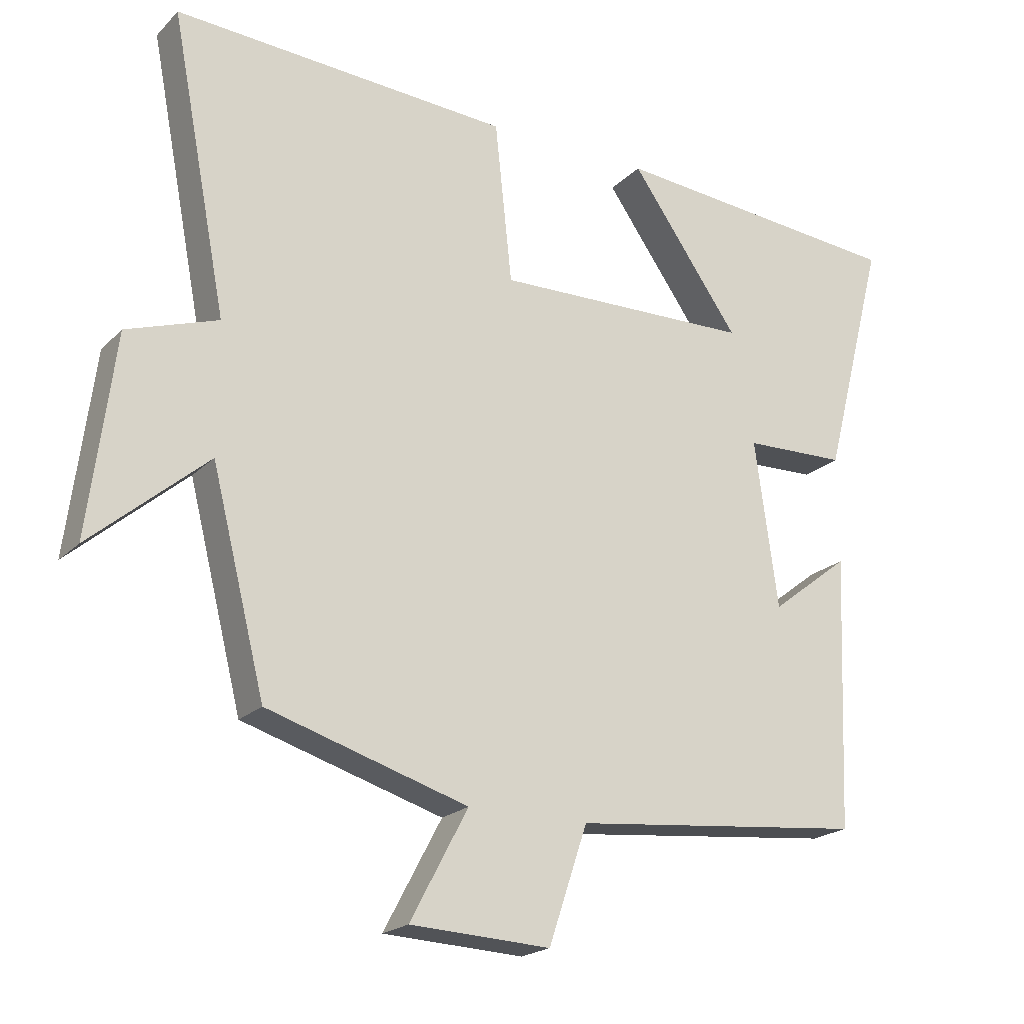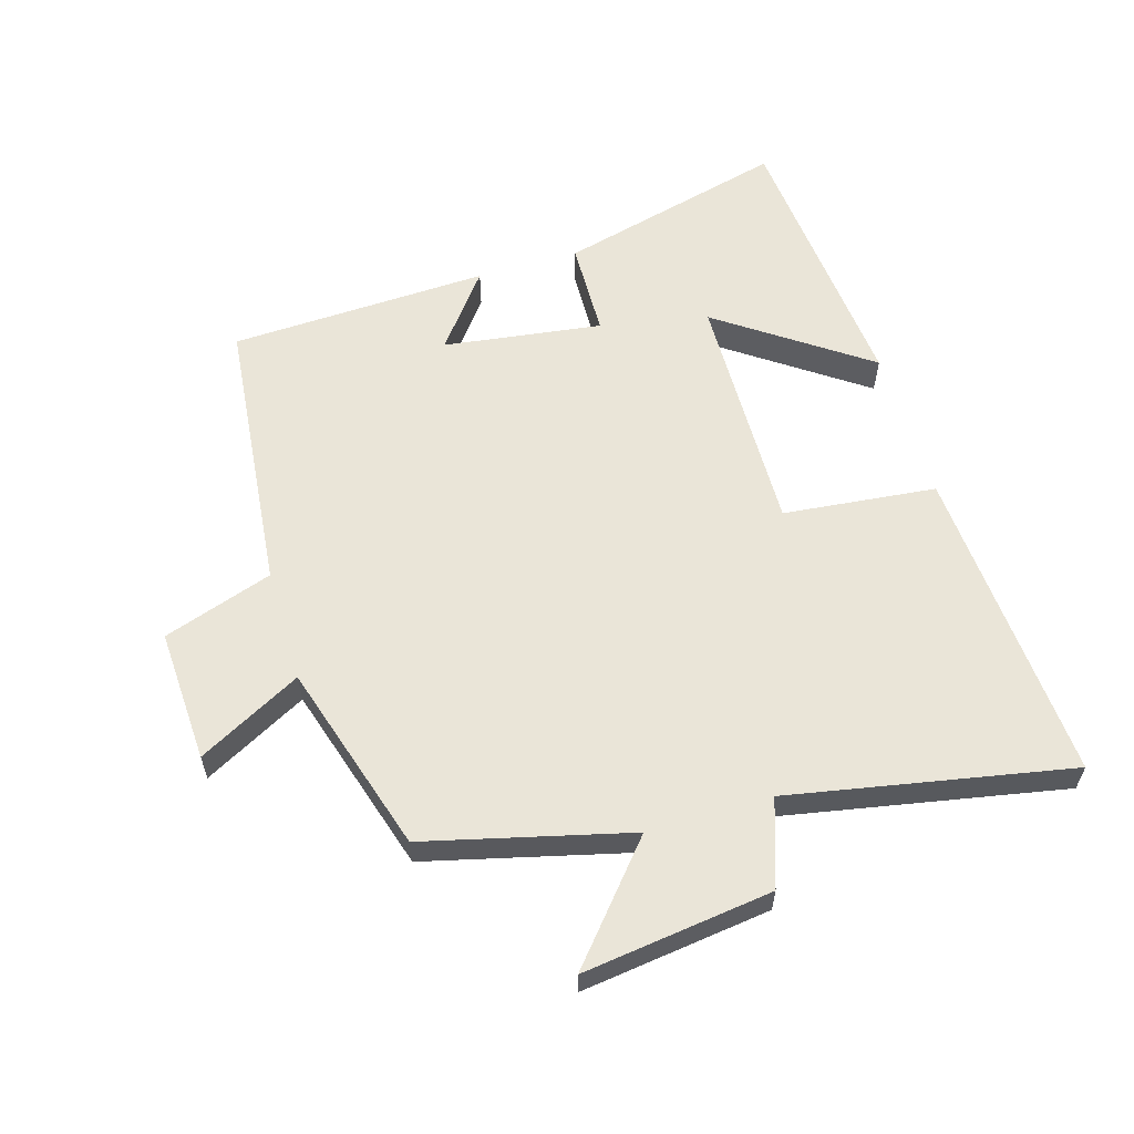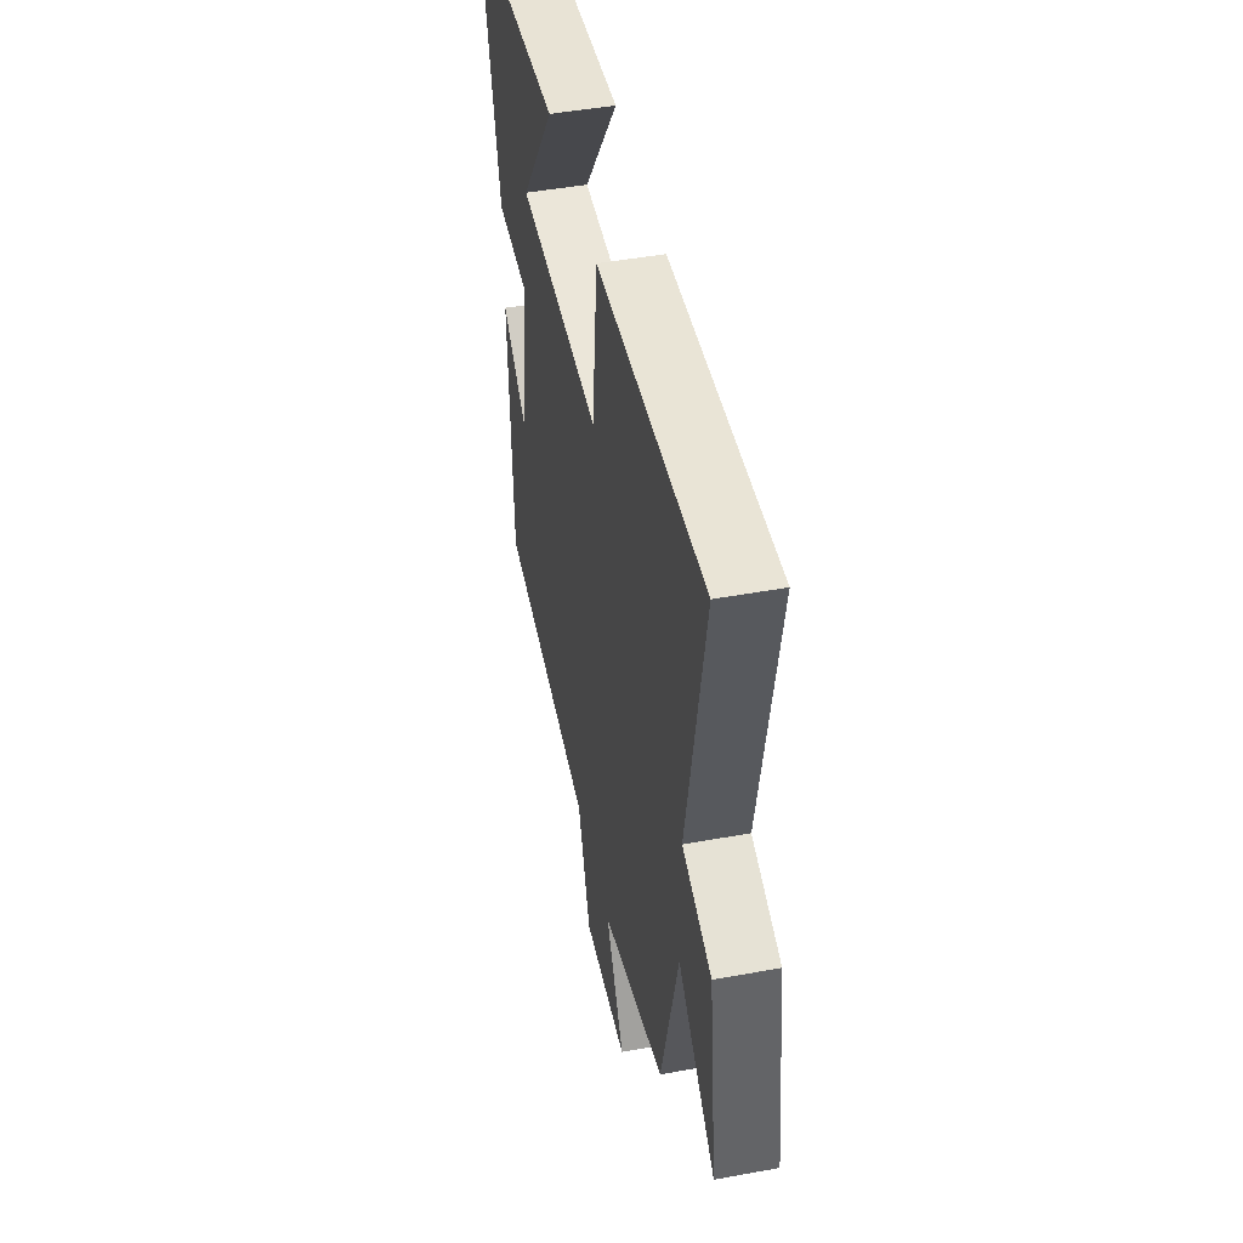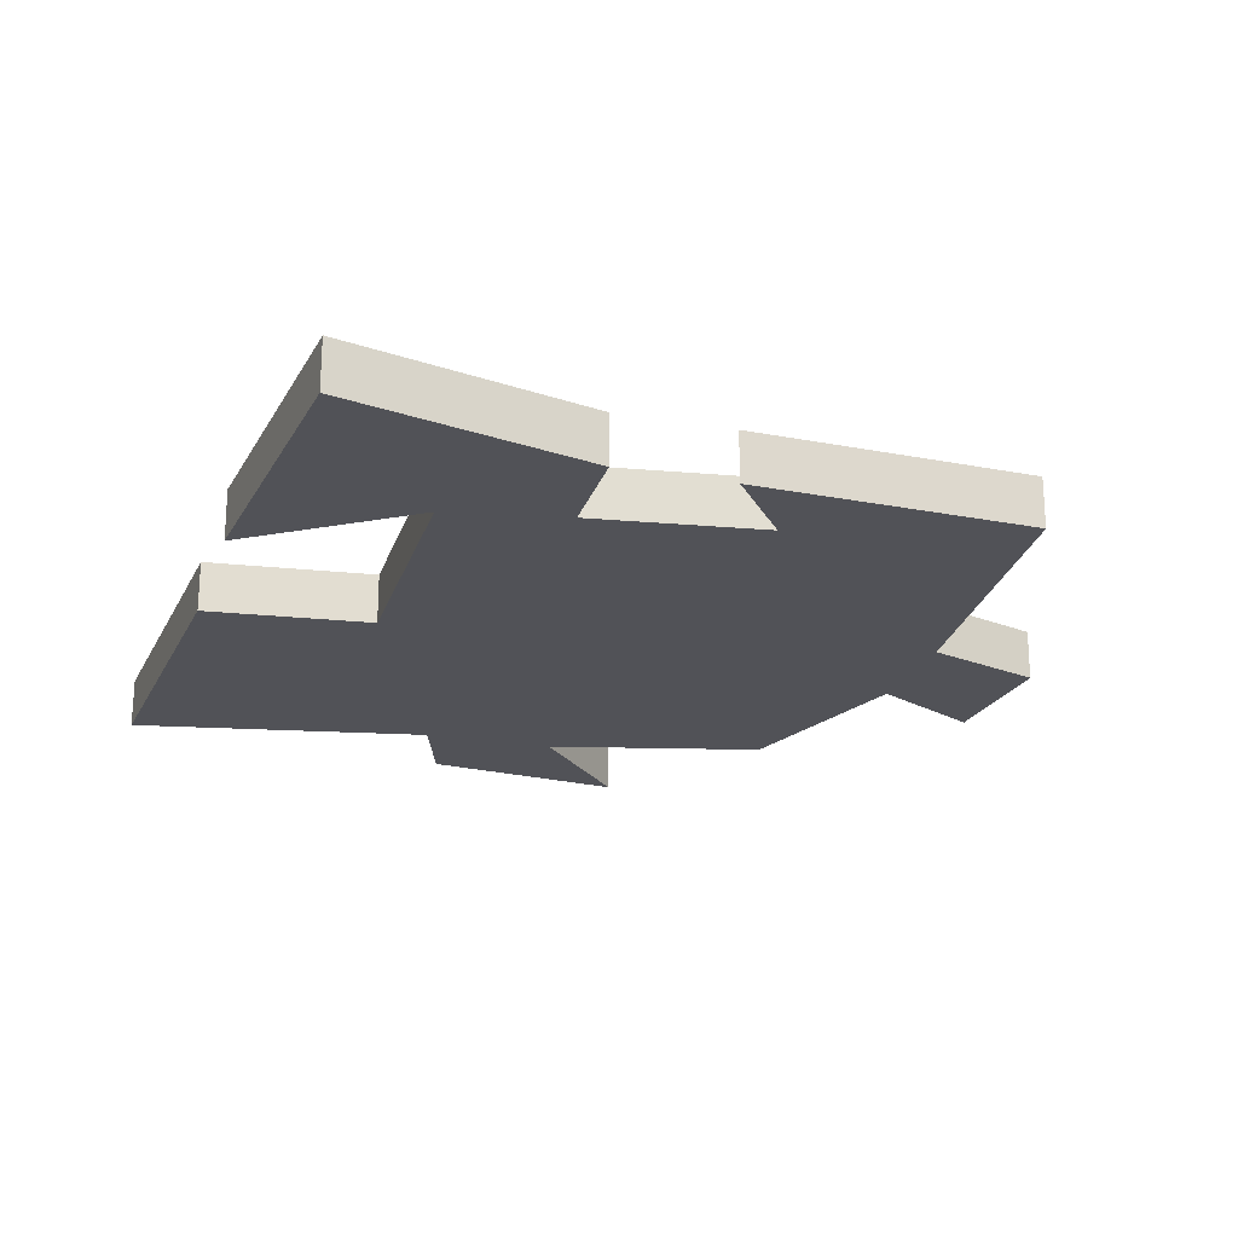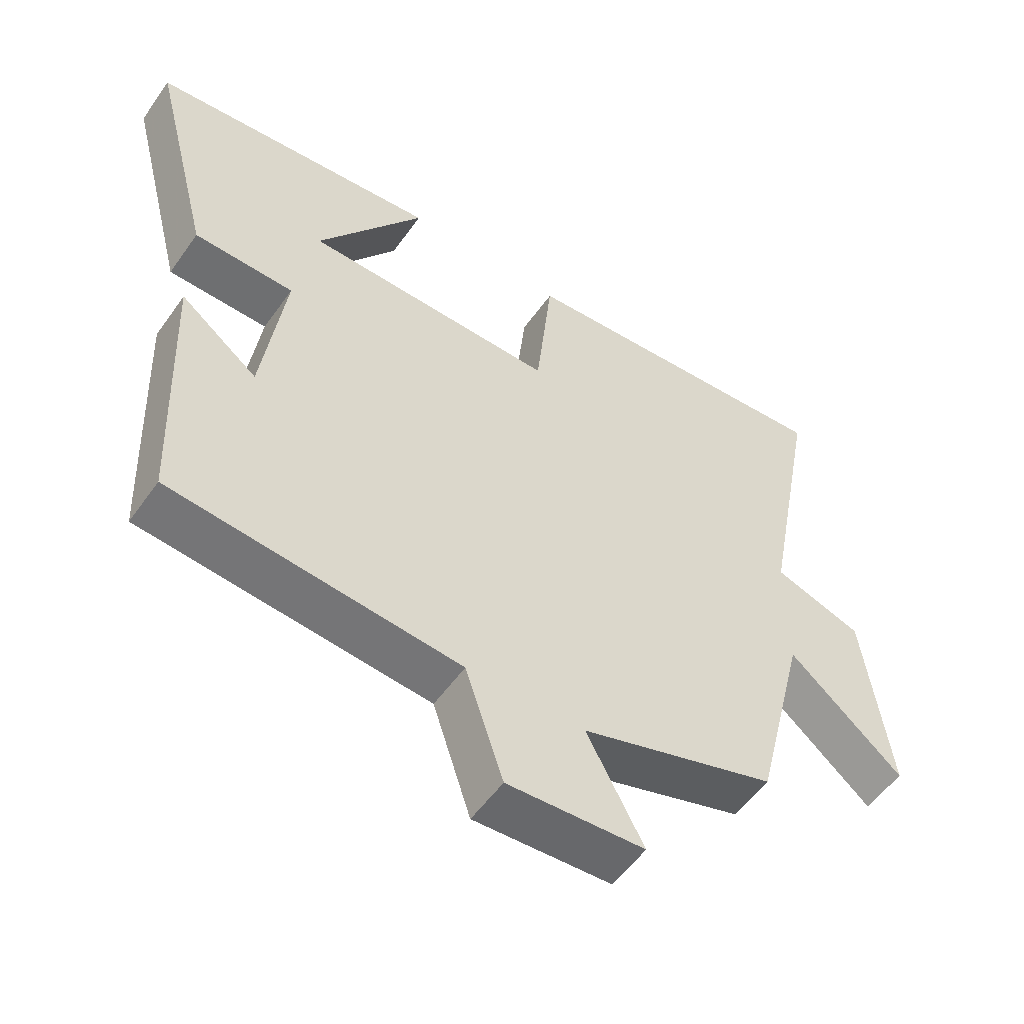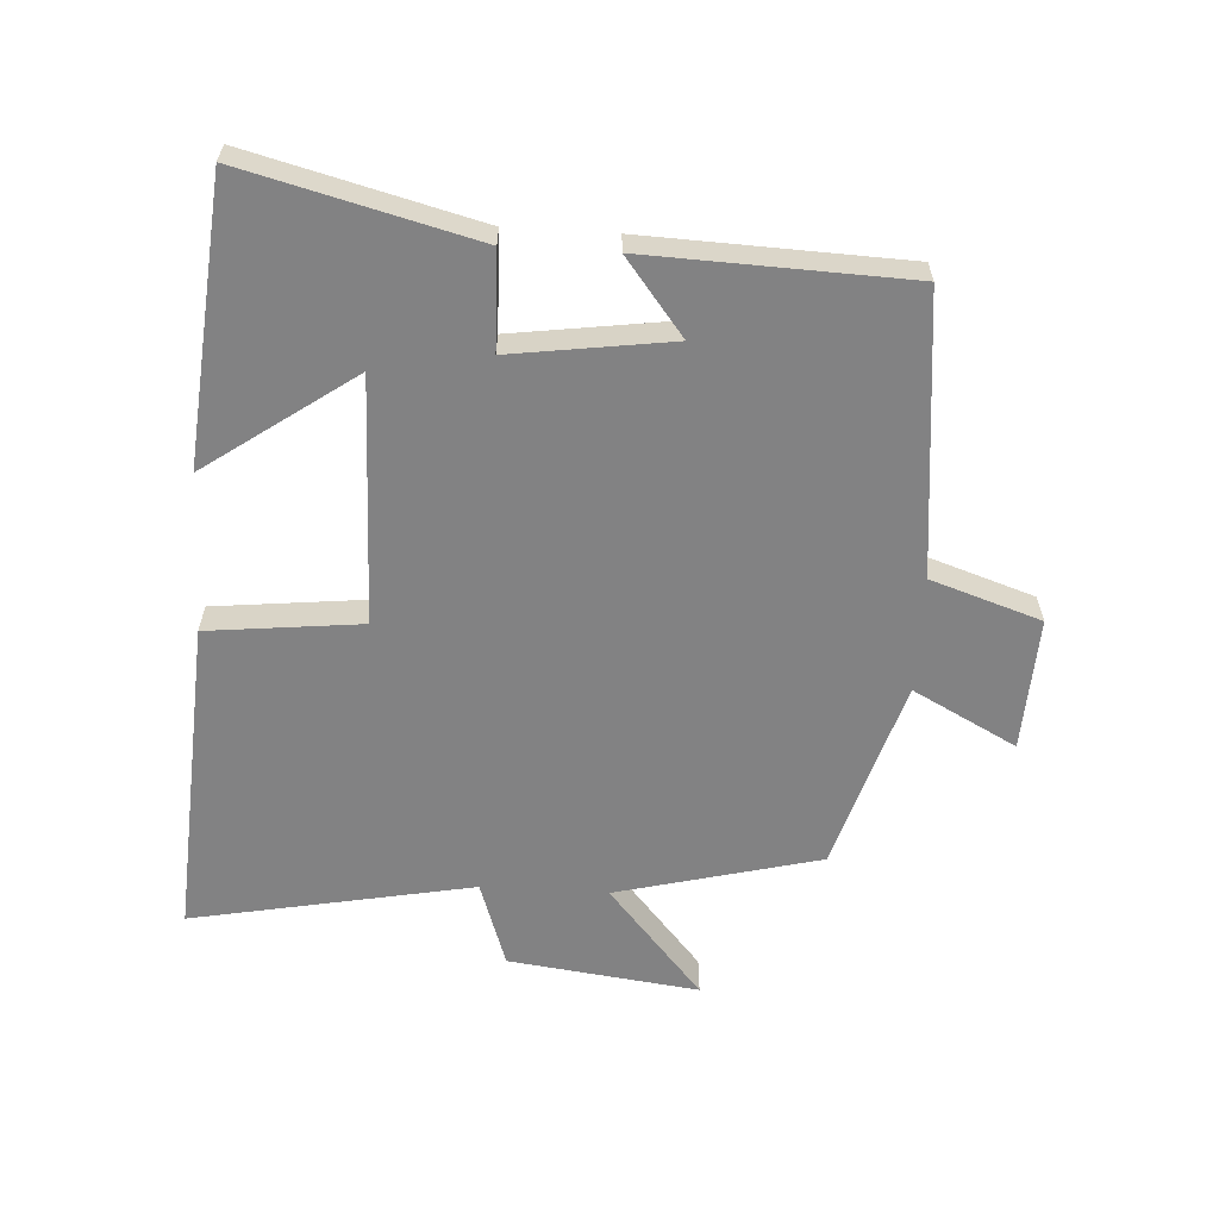
<metadata>
{"format":"obj","ext":"obj","renderer":"f3d","projection":"perspective","resolution":1024,"background":"white","views":[{"elev":-20.5,"azim":-30.8,"up":"+Z"},{"elev":59.5,"azim":-106.6,"up":"+Y"},{"elev":46.8,"azim":-101.8,"up":"+Z"},{"elev":-21.5,"azim":73.2,"up":"+Y"},{"elev":-53.9,"azim":145.5,"up":"+Z"},{"elev":-60.8,"azim":86.7,"up":"+Y"}]}
</metadata>
<code>
v -0.421 0.07 -0.41
v -0.5 0.07 -0.095
v -0.672 0.07 -0.242
v -0.634 0.07 0.052
v -0.5 0.07 0.097
v -0.583 0.07 0.532
v -0.088 0.07 0.5
v -0.063 0.07 0.263
v 0.317 0.07 0.271
v 0.156 0.07 0.5
v 0.591 0.07 0.46
v 0.5 0.07 0.106
v 0.35 0.07 0.102
v 0.384 0.07 -0.144
v 0.5 0.07 -0.054
v 0.484 0.07 -0.456
v 0.052 0.07 -0.5
v -0.005 0.07 -0.67
v -0.211 0.07 -0.66
v -0.126 0.07 -0.5
v -0.421 0 -0.41
v -0.5 0 -0.095
v -0.672 0 -0.242
v -0.634 0 0.052
v -0.5 0 0.097
v -0.583 0 0.532
v -0.088 0 0.5
v -0.063 0 0.263
v 0.317 0 0.271
v 0.156 0 0.5
v 0.591 0 0.46
v 0.5 0 0.106
v 0.35 0 0.102
v 0.384 0 -0.144
v 0.5 0 -0.054
v 0.484 0 -0.456
v 0.052 0 -0.5
v -0.005 0 -0.67
v -0.211 0 -0.66
v -0.126 0 -0.5
f 17 18 19 20
f 17 20 1 2
f 14 15 16 17
f 13 14 17 2
f 11 12 13
f 9 10 11
f 9 11 13
f 8 9 13 2
f 5 6 7 8
f 2 3 4 5
f 2 5 8
f 40 39 38 37
f 22 21 40 37
f 37 36 35 34
f 22 37 34 33
f 33 32 31
f 31 30 29
f 33 31 29
f 22 33 29 28
f 28 27 26 25
f 25 24 23 22
f 28 25 22
f 1 21 22 2
f 2 22 23 3
f 3 23 24 4
f 4 24 25 5
f 5 25 26 6
f 6 26 27 7
f 7 27 28 8
f 8 28 29 9
f 9 29 30 10
f 10 30 31 11
f 11 31 32 12
f 12 32 33 13
f 13 33 34 14
f 14 34 35 15
f 15 35 36 16
f 16 36 37 17
f 17 37 38 18
f 18 38 39 19
f 19 39 40 20
f 20 40 21 1

</code>
